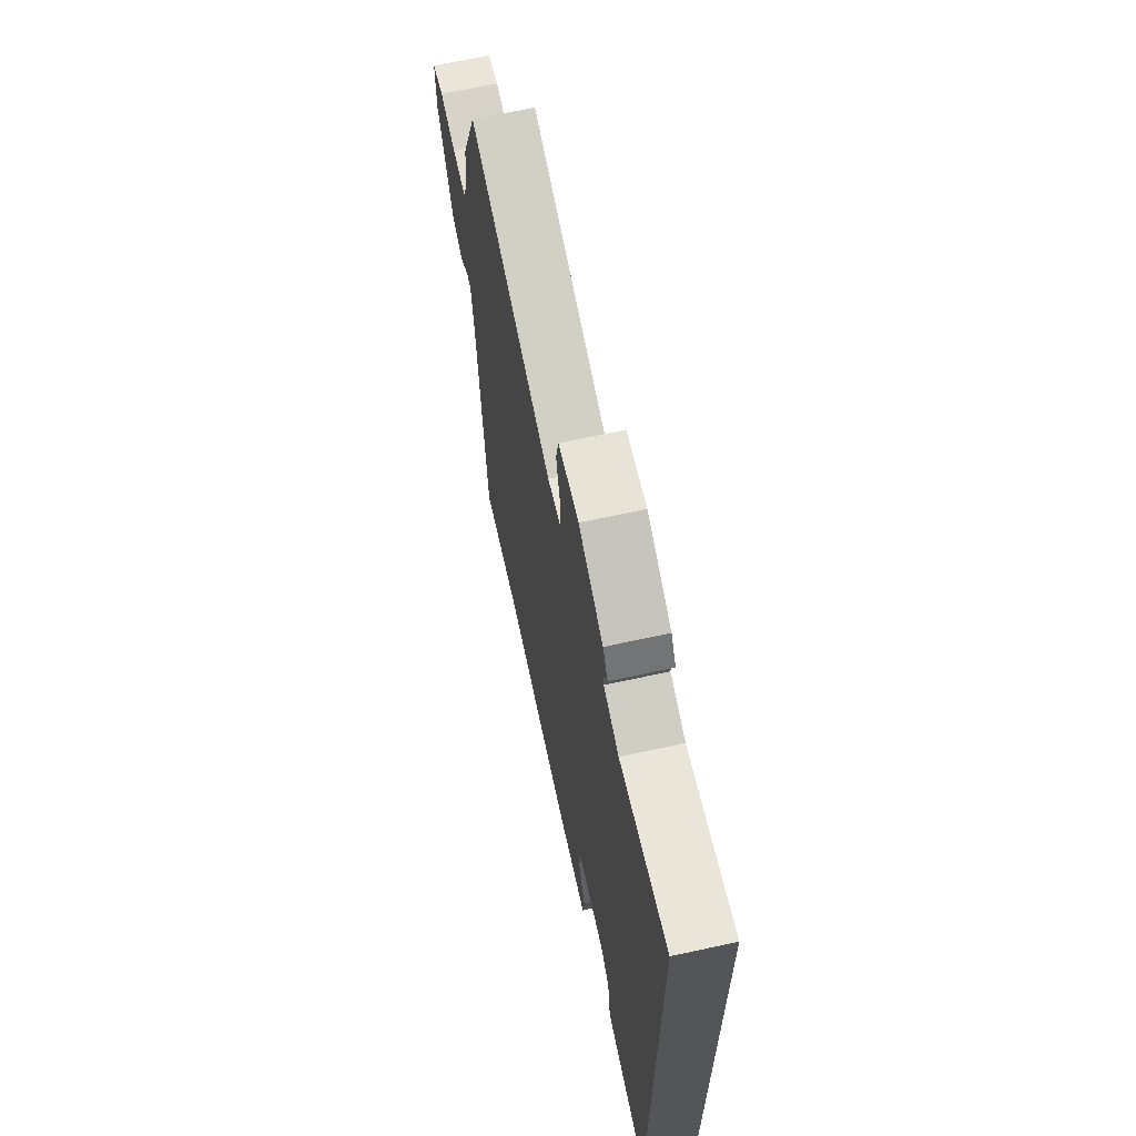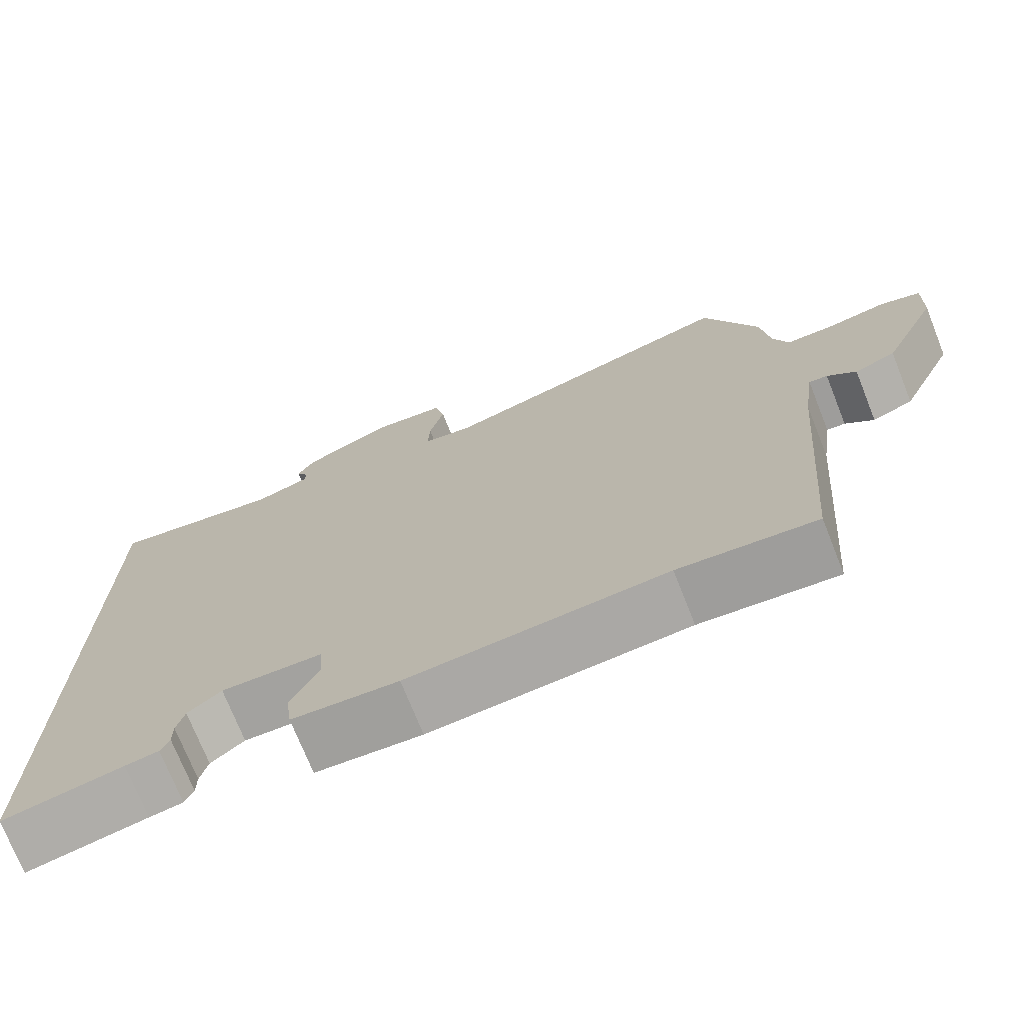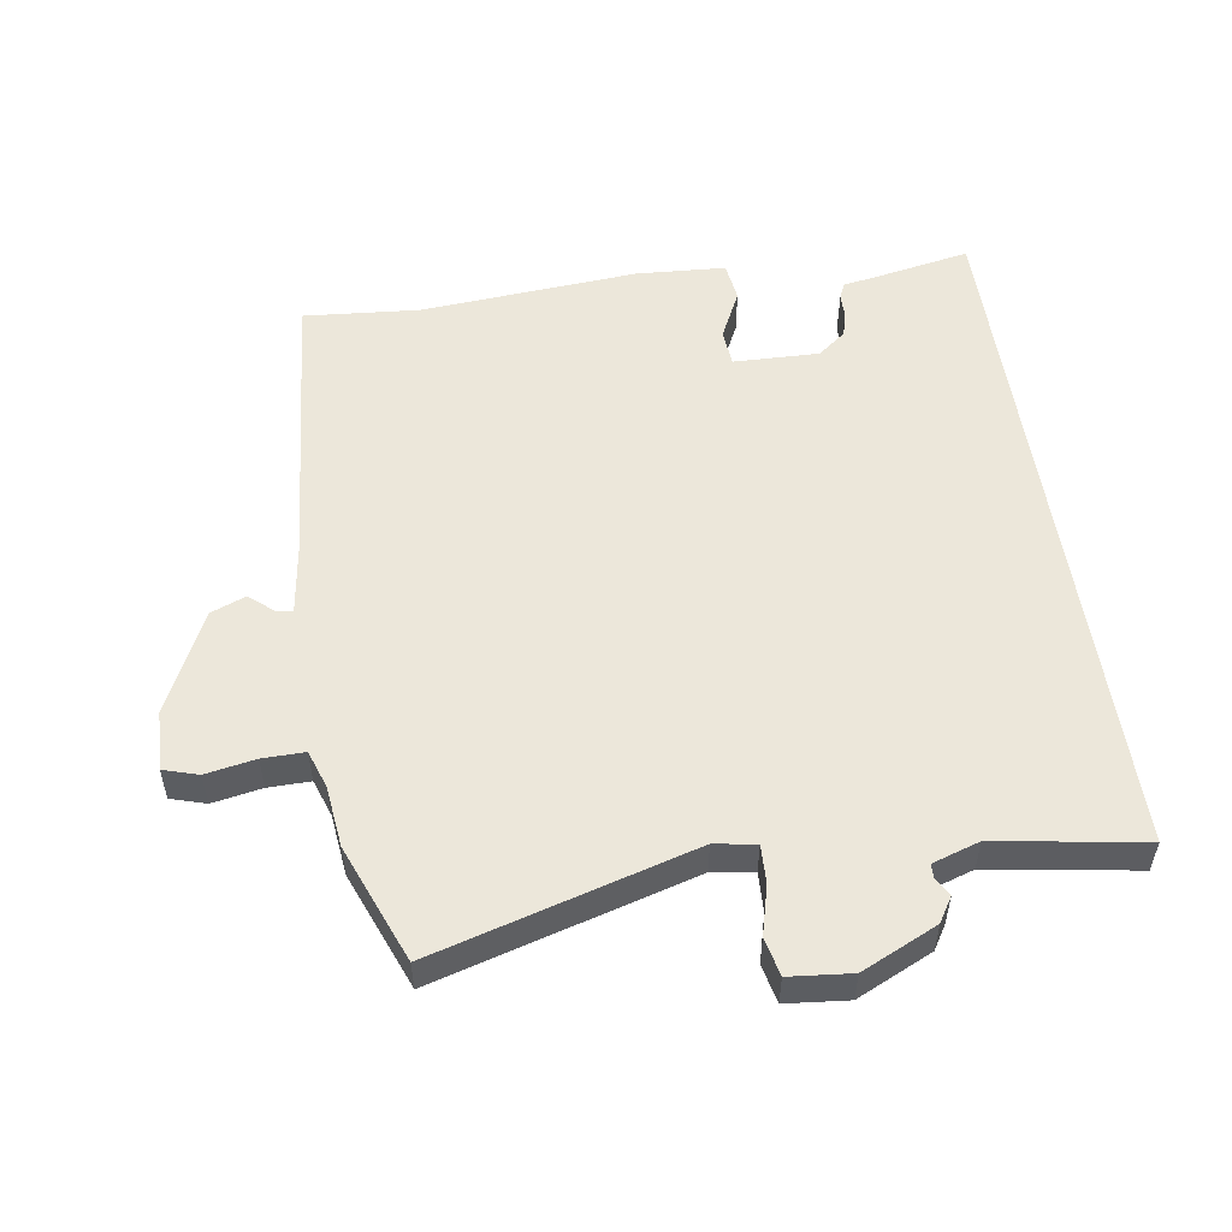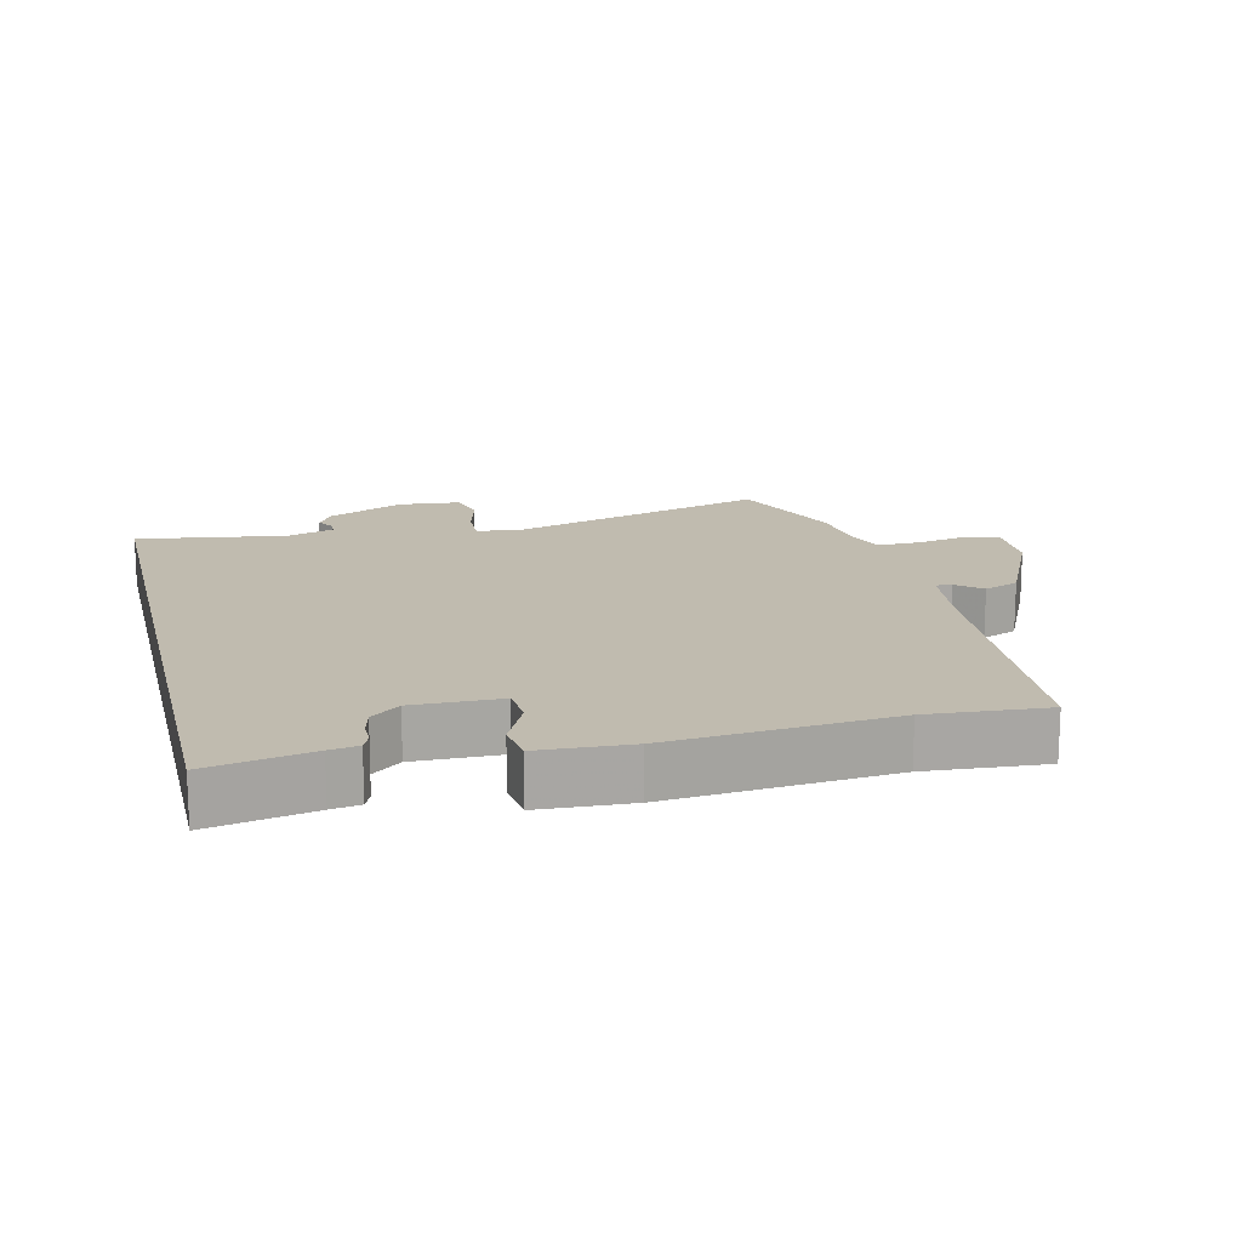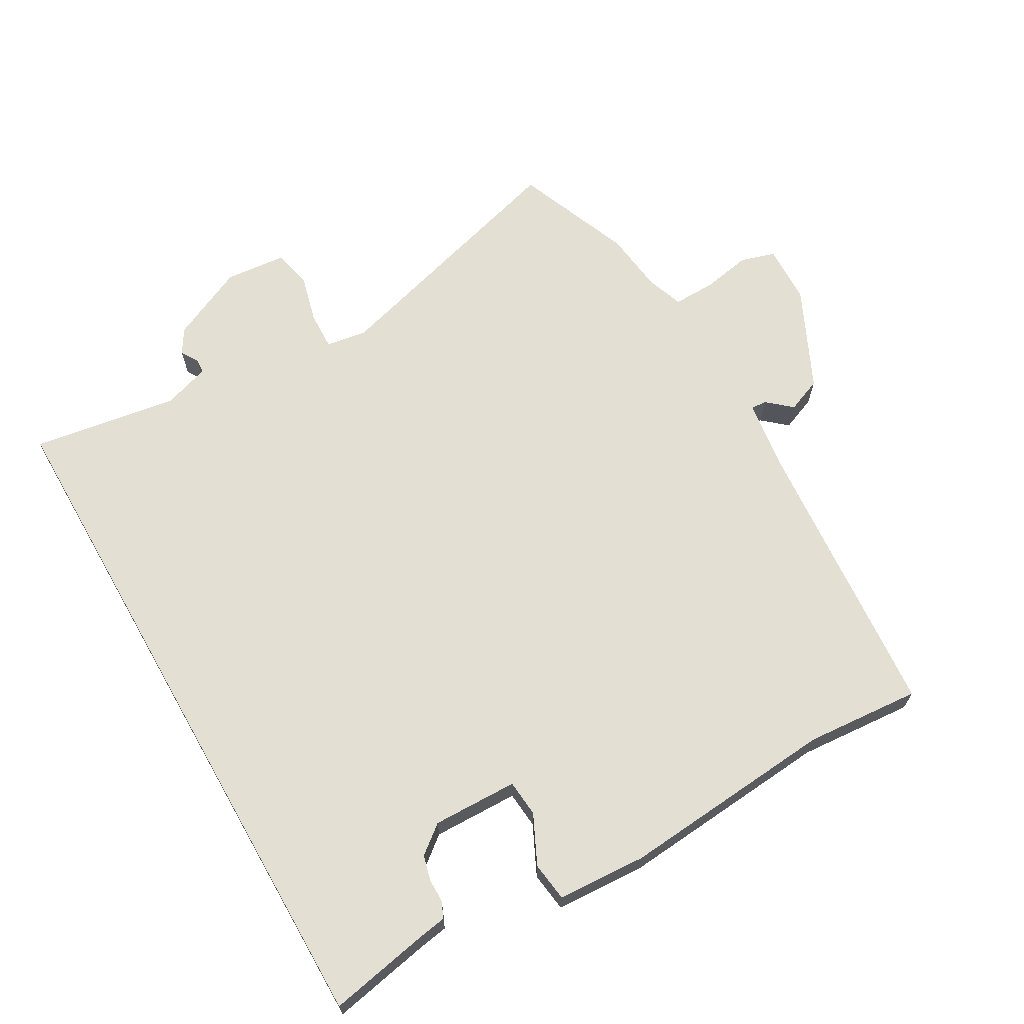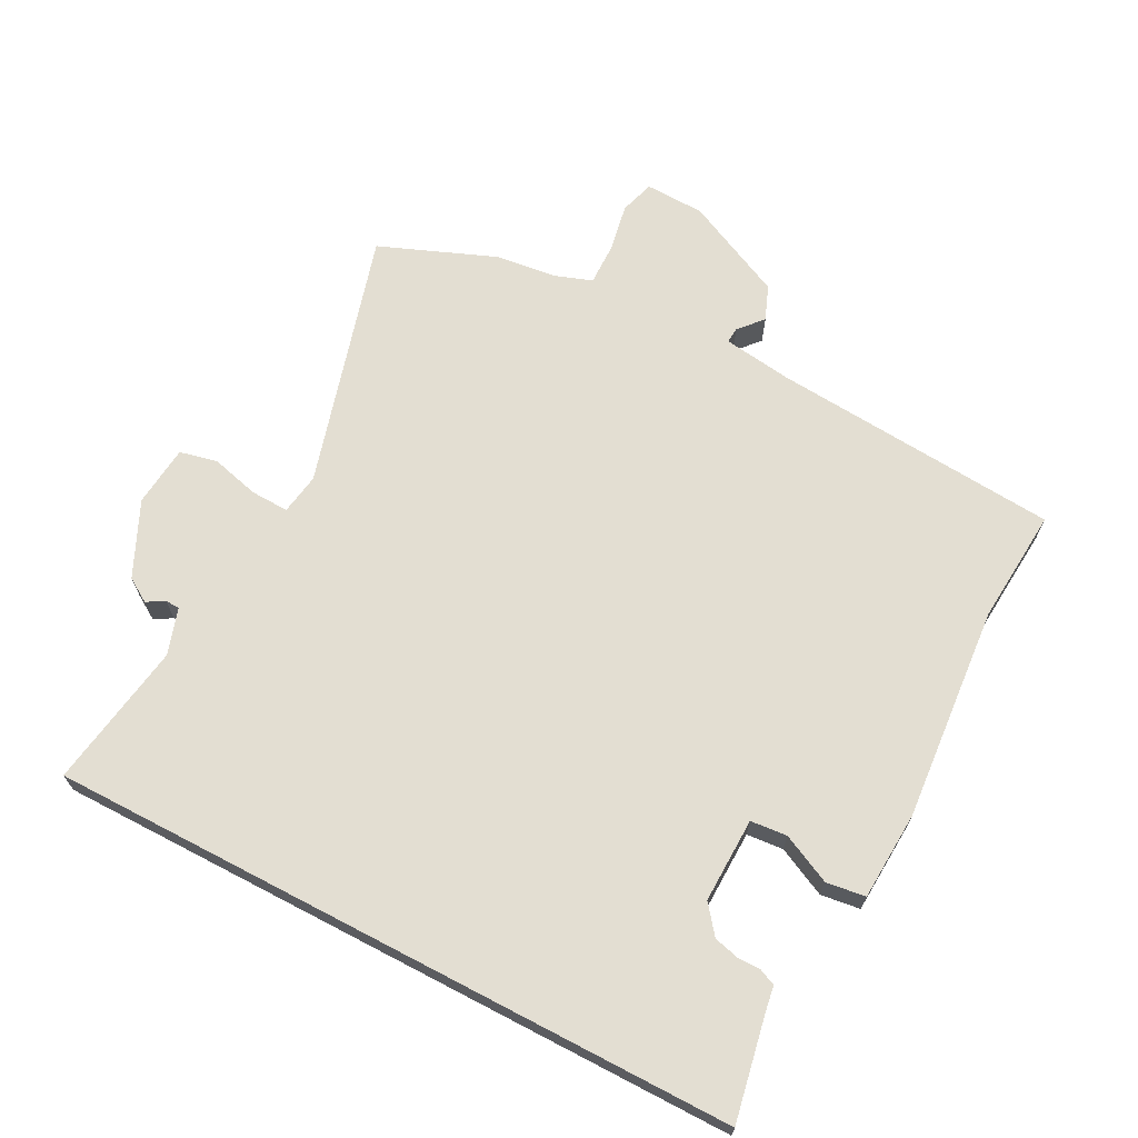
<metadata>
{"format":"obj","ext":"obj","renderer":"f3d","projection":"perspective","resolution":1024,"background":"white","views":[{"elev":66.8,"azim":77.7,"up":"+Z"},{"elev":-73.0,"azim":-158.3,"up":"+Z"},{"elev":53.3,"azim":-8.5,"up":"+Y"},{"elev":16.0,"azim":166.3,"up":"+Y"},{"elev":66.8,"azim":150.2,"up":"+Y"},{"elev":67.6,"azim":117.6,"up":"+Y"}]}
</metadata>
<code>
v -0.528 0.07 0.43
v -0.457 0.07 0.608
v -0.065 0.07 0.495
v -0.002 0.07 0.505
v -0.004 0.07 0.563
v -0.023 0.07 0.637
v -0.01 0.07 0.695
v 0.084 0.07 0.704
v 0.198 0.07 0.651
v 0.221 0.07 0.614
v 0.205 0.07 0.587
v 0.206 0.07 0.565
v 0.277 0.07 0.542
v 0.5 0.07 0.577
v 0.5 0.07 -0.482
v 0.346 0.07 -0.452
v 0.303 0.07 -0.445
v 0.292 0.07 -0.42
v 0.292 0.07 -0.385
v 0.282 0.07 -0.346
v 0.239 0.07 -0.312
v 0.109 0.07 -0.315
v 0.104 0.07 -0.371
v 0.14 0.07 -0.446
v 0.132 0.07 -0.506
v -0.004 0.07 -0.514
v -0.334 0.07 -0.487
v -0.51 0.07 -0.501
v -0.546 0.07 -0.06
v -0.561 0.07 0.047
v -0.585 0.07 0.045
v -0.622 0.07 0.013
v -0.675 0.07 0.034
v -0.748 0.07 0.188
v -0.751 0.07 0.279
v -0.698 0.07 0.295
v -0.623 0.07 0.281
v -0.559 0.07 0.28
v -0.539 0.07 0.337
v -0.528 0 0.43
v -0.457 0 0.608
v -0.065 0 0.495
v -0.002 0 0.505
v -0.004 0 0.563
v -0.023 0 0.637
v -0.01 0 0.695
v 0.084 0 0.704
v 0.198 0 0.651
v 0.221 0 0.614
v 0.205 0 0.587
v 0.206 0 0.565
v 0.277 0 0.542
v 0.5 0 0.577
v 0.5 0 -0.482
v 0.346 0 -0.452
v 0.303 0 -0.445
v 0.292 0 -0.42
v 0.292 0 -0.385
v 0.282 0 -0.346
v 0.239 0 -0.312
v 0.109 0 -0.315
v 0.104 0 -0.371
v 0.14 0 -0.446
v 0.132 0 -0.506
v -0.004 0 -0.514
v -0.334 0 -0.487
v -0.51 0 -0.501
v -0.546 0 -0.06
v -0.561 0 0.047
v -0.585 0 0.045
v -0.622 0 0.013
v -0.675 0 0.034
v -0.748 0 0.188
v -0.751 0 0.279
v -0.698 0 0.295
v -0.623 0 0.281
v -0.559 0 0.28
v -0.539 0 0.337
f 35 36 37
f 34 35 37
f 33 34 37
f 32 33 37
f 31 32 37
f 30 31 37 38
f 29 30 38 39
f 1 2 3
f 39 1 3
f 29 39 3
f 28 29 3
f 27 28 3
f 25 26 27
f 24 25 27
f 23 24 27
f 16 17 18 19
f 16 19 20
f 15 16 20
f 14 15 20
f 13 14 20
f 12 13 20 21
f 9 10 11
f 8 9 11
f 7 8 11
f 6 7 11
f 5 6 11
f 12 21 22
f 11 12 22
f 5 11 22
f 4 5 22
f 22 23 27
f 4 22 27
f 3 4 27
f 76 75 74
f 76 74 73
f 76 73 72
f 76 72 71
f 76 71 70
f 77 76 70 69
f 78 77 69 68
f 42 41 40
f 42 40 78
f 42 78 68
f 42 68 67
f 42 67 66
f 66 65 64
f 66 64 63
f 66 63 62
f 58 57 56 55
f 59 58 55
f 59 55 54
f 59 54 53
f 59 53 52
f 60 59 52 51
f 50 49 48
f 50 48 47
f 50 47 46
f 50 46 45
f 50 45 44
f 61 60 51
f 61 51 50
f 61 50 44
f 61 44 43
f 66 62 61
f 66 61 43
f 66 43 42
f 1 40 41 2
f 2 41 42 3
f 3 42 43 4
f 4 43 44 5
f 5 44 45 6
f 6 45 46 7
f 7 46 47 8
f 8 47 48 9
f 9 48 49 10
f 10 49 50 11
f 11 50 51 12
f 12 51 52 13
f 13 52 53 14
f 14 53 54 15
f 15 54 55 16
f 16 55 56 17
f 17 56 57 18
f 18 57 58 19
f 19 58 59 20
f 20 59 60 21
f 21 60 61 22
f 22 61 62 23
f 23 62 63 24
f 24 63 64 25
f 25 64 65 26
f 26 65 66 27
f 27 66 67 28
f 28 67 68 29
f 29 68 69 30
f 30 69 70 31
f 31 70 71 32
f 32 71 72 33
f 33 72 73 34
f 34 73 74 35
f 35 74 75 36
f 36 75 76 37
f 37 76 77 38
f 38 77 78 39
f 39 78 40 1

</code>
